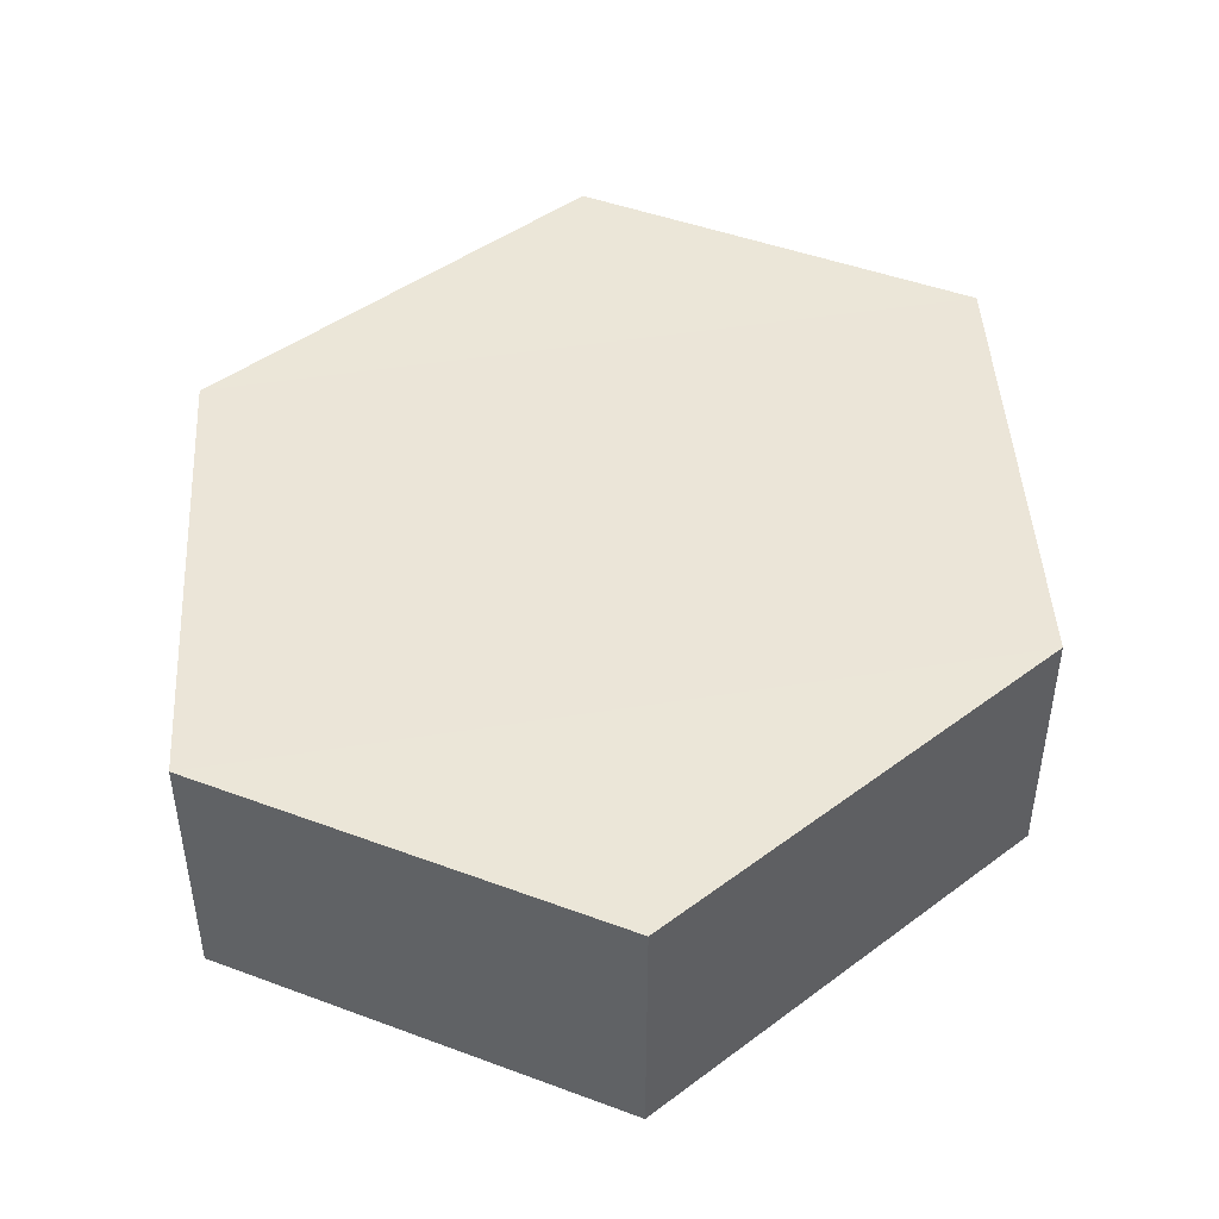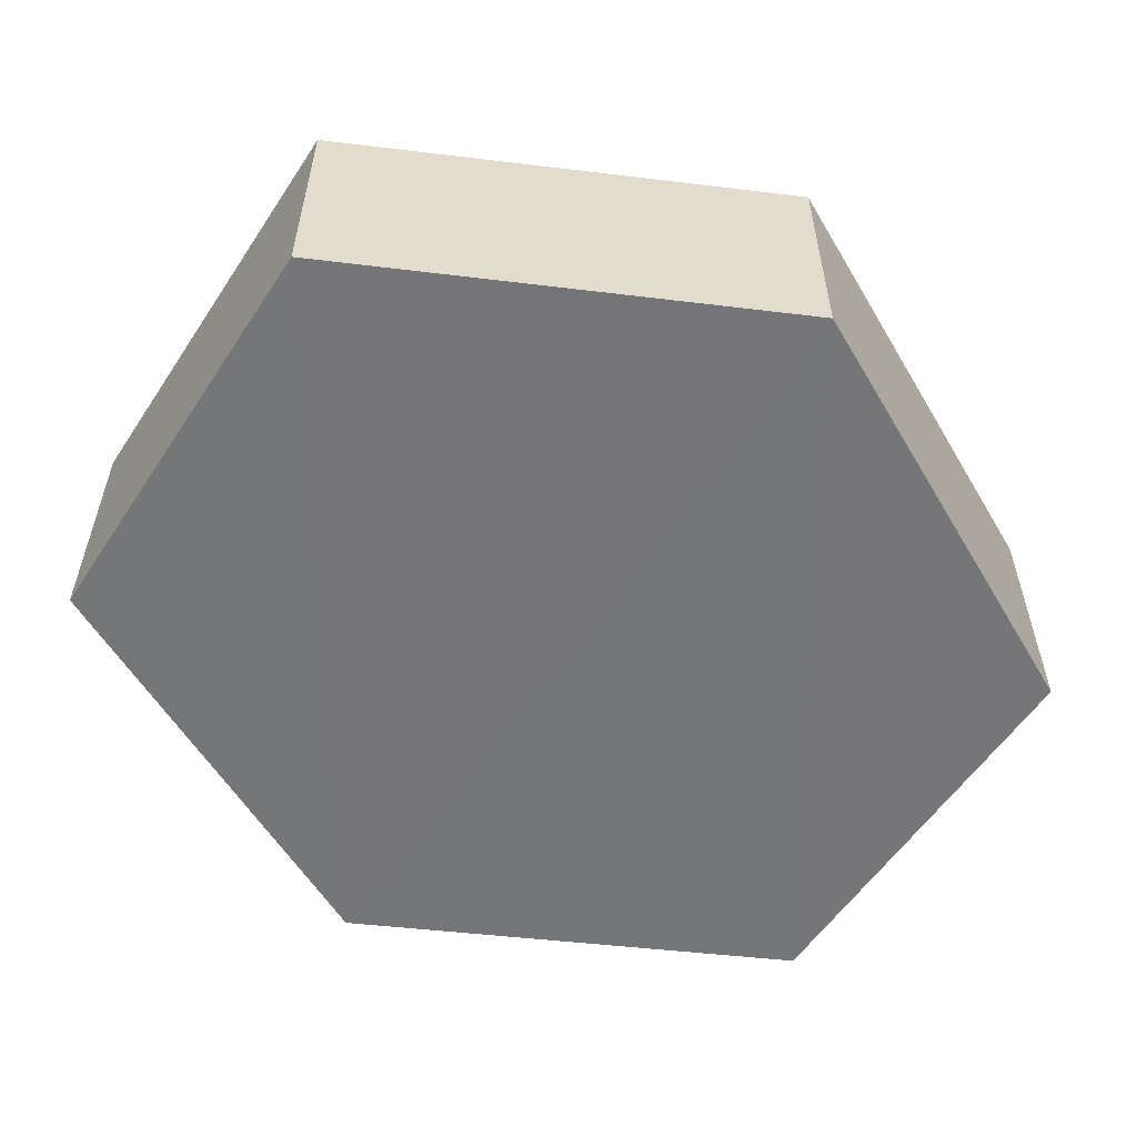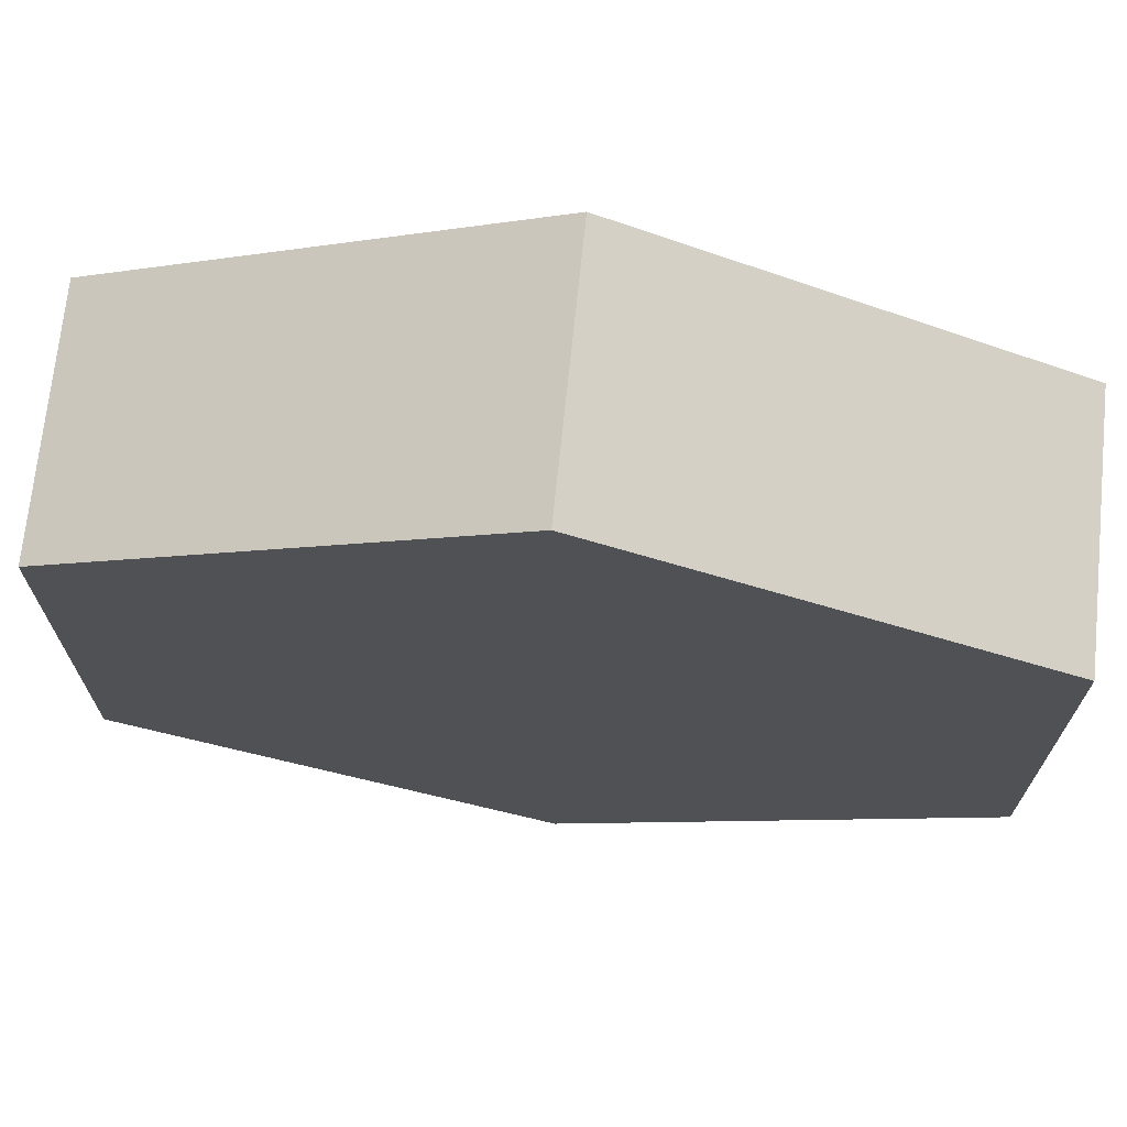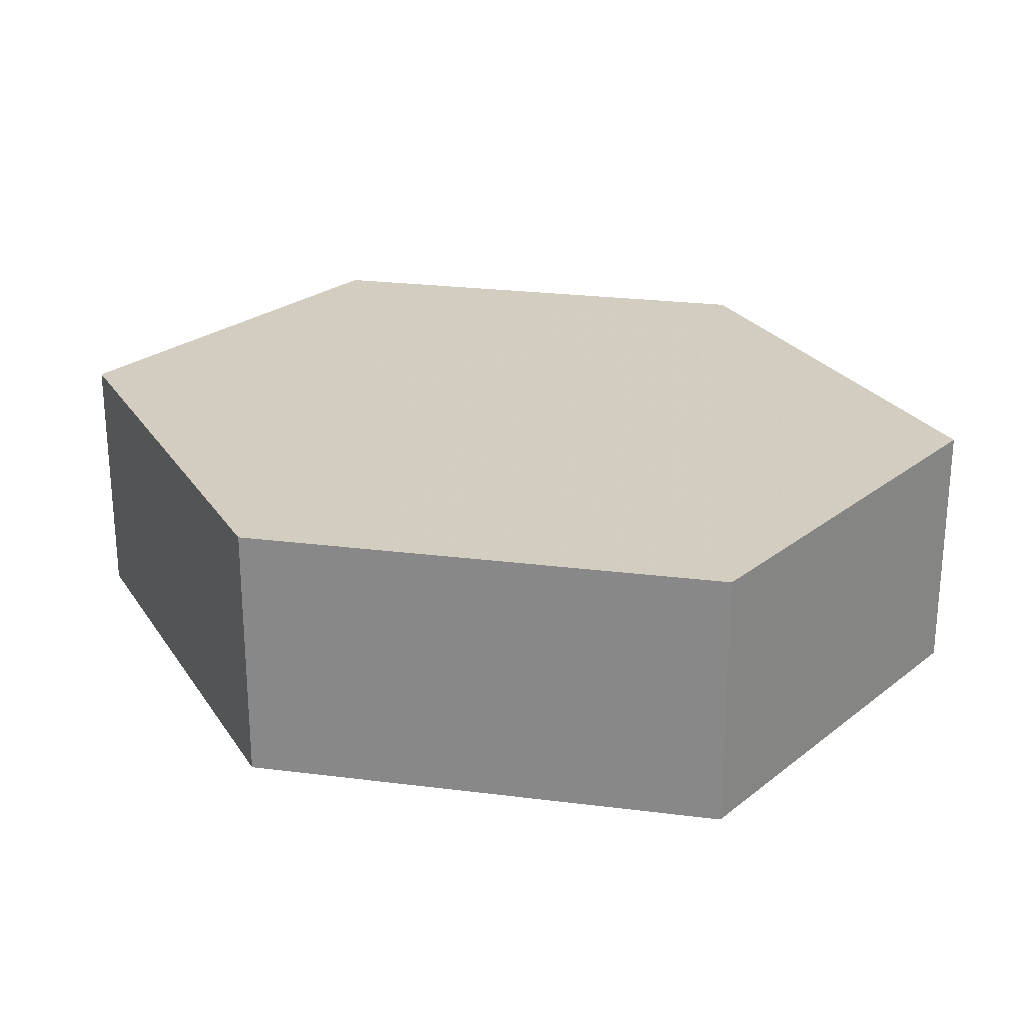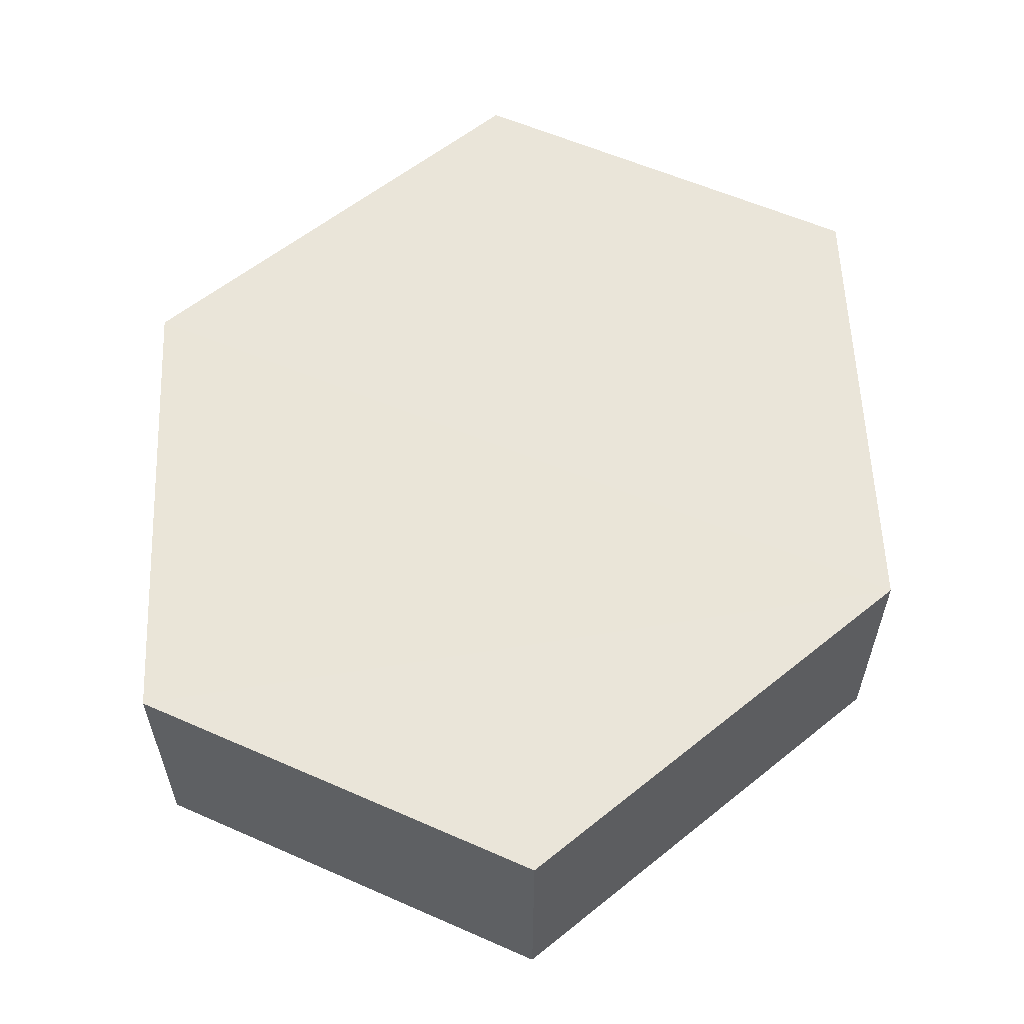
<metadata>
{"format":"obj","ext":"obj","renderer":"f3d","projection":"perspective","resolution":1024,"background":"white","views":[{"elev":45.7,"azim":113.1,"up":"+Z"},{"elev":-56.7,"azim":-33.3,"up":"+Z"},{"elev":70.2,"azim":6.4,"up":"+Y"},{"elev":24.8,"azim":38.1,"up":"+Z"},{"elev":58.3,"azim":114.2,"up":"+Z"}]}
</metadata>
<code>
o 6367
v 2199 1882 17.23
v 2199 1882 17.22
v 2199 1882 17.22
v 2199 1882 17.22
v 2199 1882 17.22
v 2199 1882 17.22
v 2199 1882 17.22
v 2199 1882 17.22
v 2199 1882 17.22
v 2199 1882 17.22
v 2199 1882 17.23
v 2199 1882 17.23
v 2199 1882 17.23
v 2199 1882 17.23
v 2199 1882 17.23
v 2199 1882 17.22
v 2199 1882 17.23
v 2199 1882 17.23
v 2199 1882 17.23
v 2199 1882 17.23
v 2199 1882 17.23
v 2199 1882 17.23
v 2199 1882 17.23
v 2199 1882 17.22
v 2199 1882 17.23
v 2199 1882 17.23
v 2199 1882 17.23
v 2199 1882 17.23
v 2199 1882 17.22
v 2199 1882 17.22
v 2199 1882 17.22
v 2199 1882 17.22
v 2199 1882 17.23
v 2199 1882 17.22
v 2199 1882 17.22
v 2199 1882 17.22
f 1 2 3
f 4 1 5
f 4 6 7
f 7 8 9
f 10 2 8
f 11 8 2
f 6 12 13
f 14 12 15
f 16 13 17
f 18 16 19
f 11 20 21
f 10 21 20
f 22 21 23
f 24 20 25
f 26 24 27
f 26 28 22
f 28 29 30
f 31 29 32
f 33 30 34
f 35 33 36

</code>
